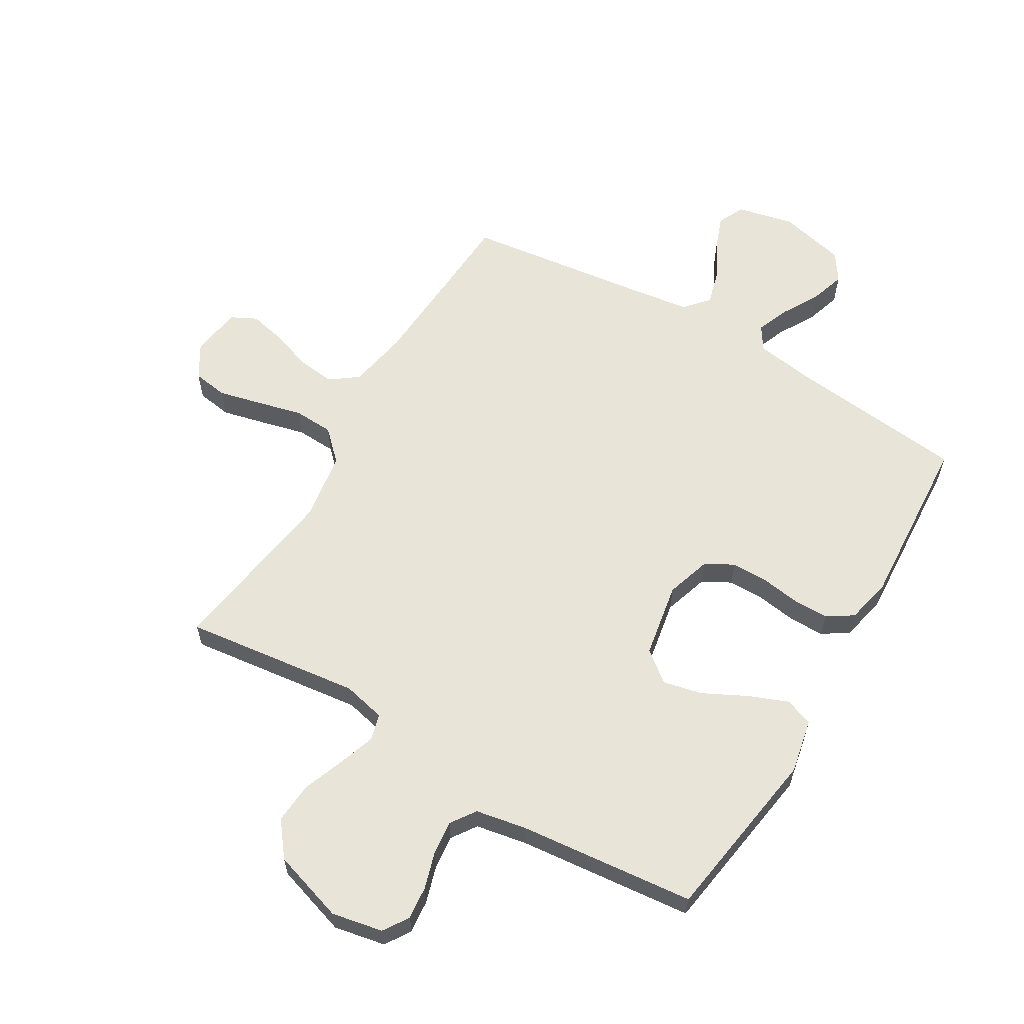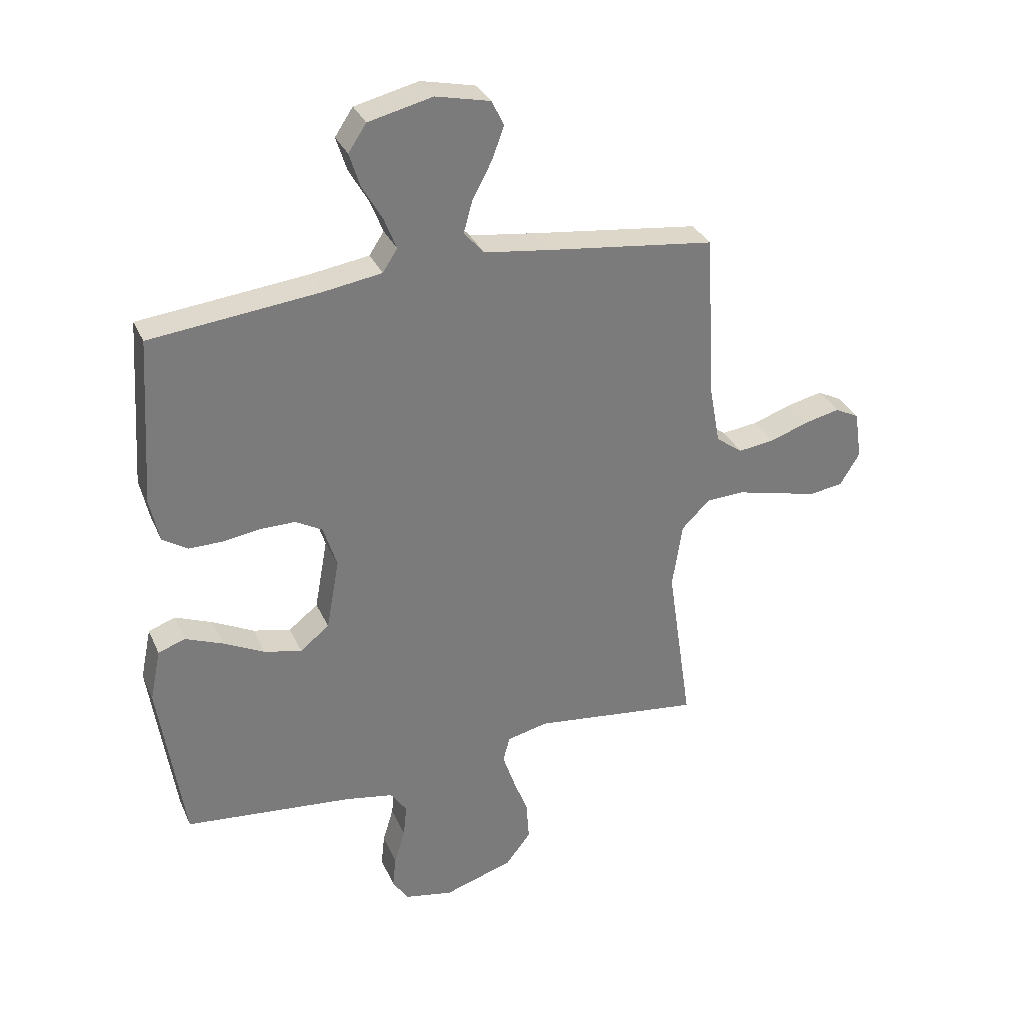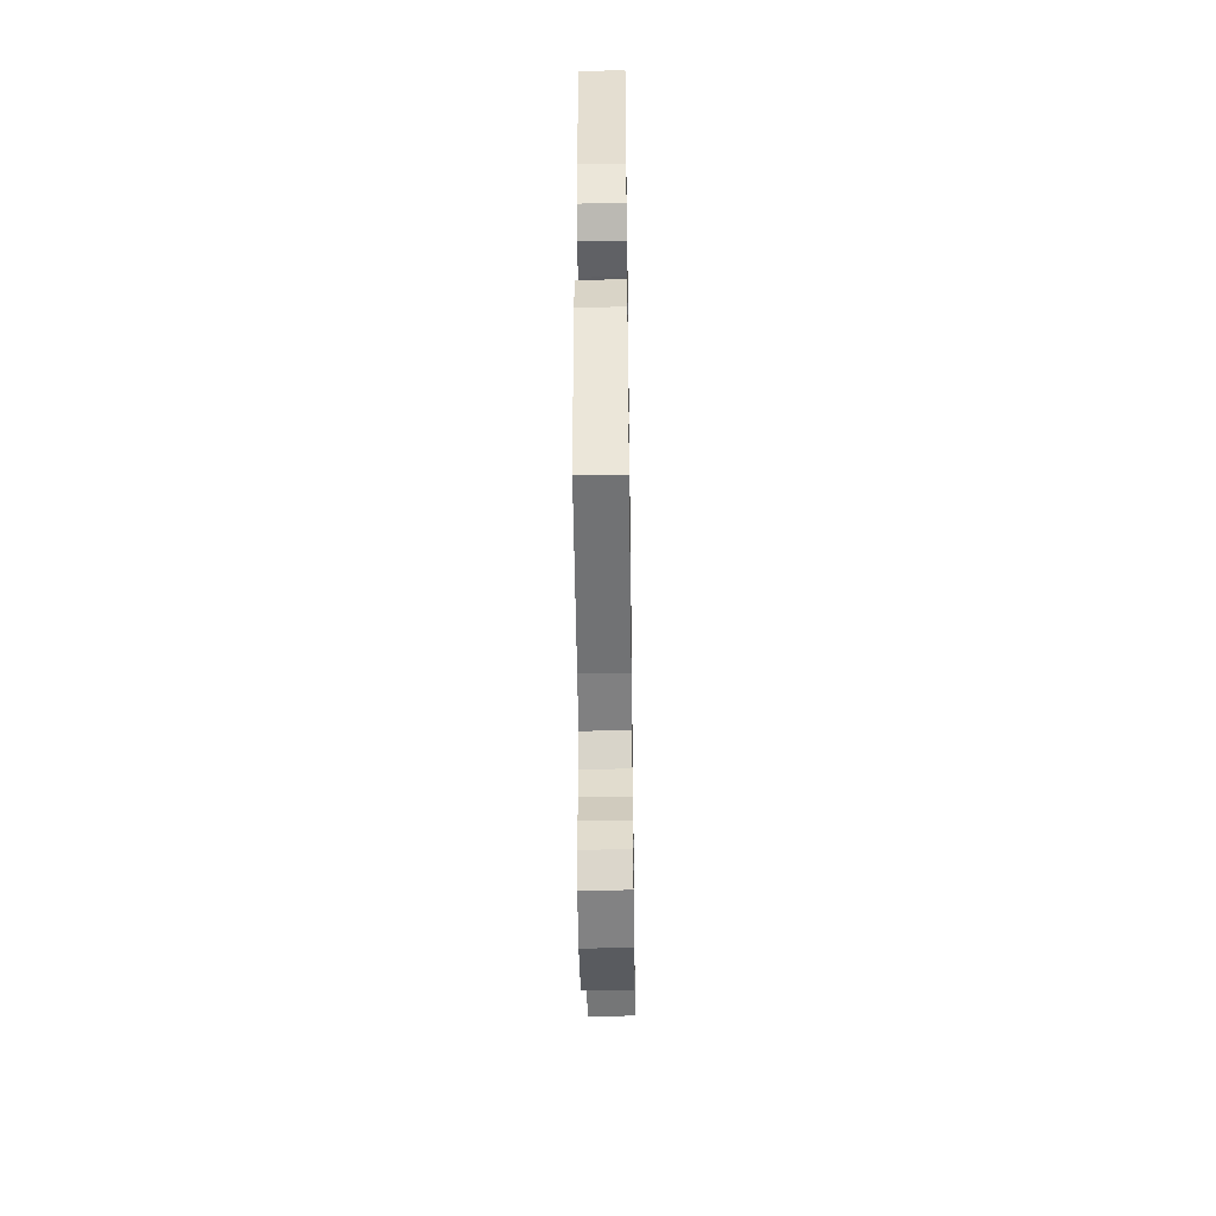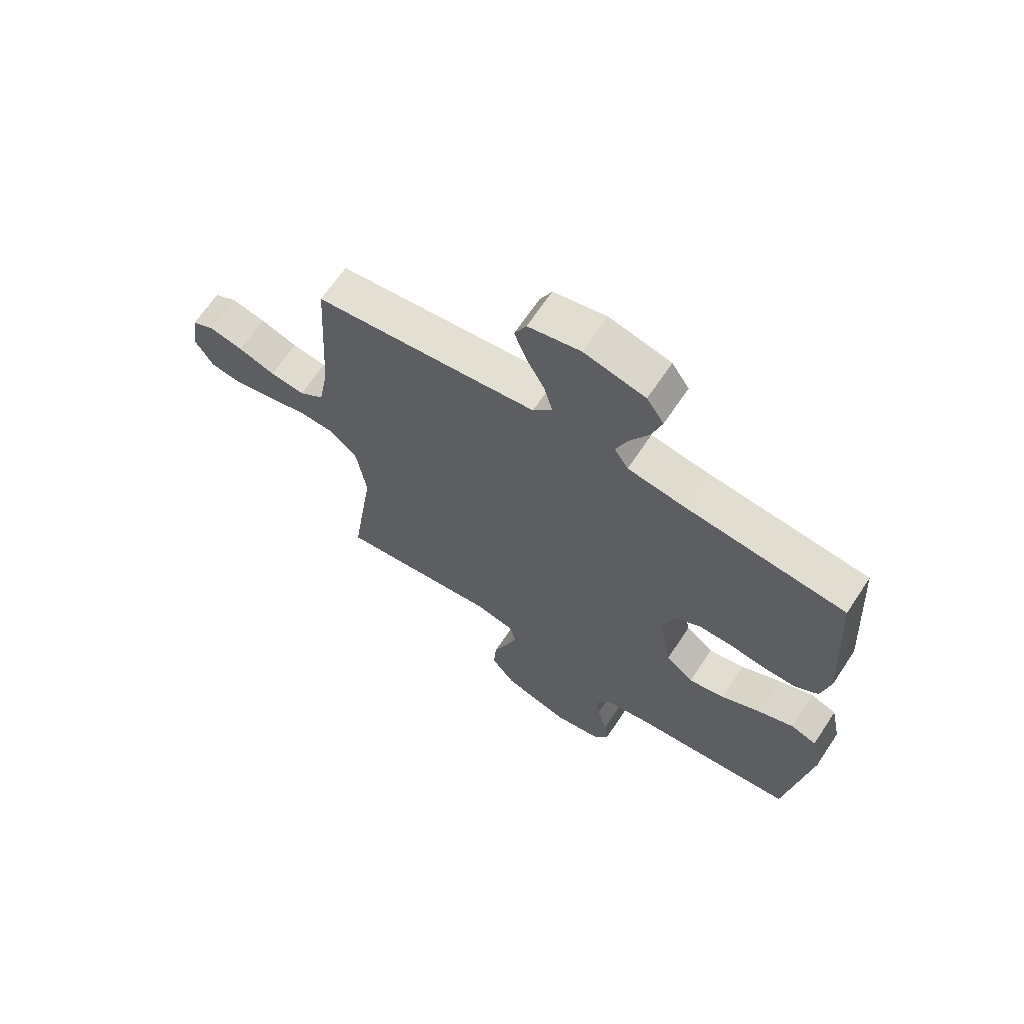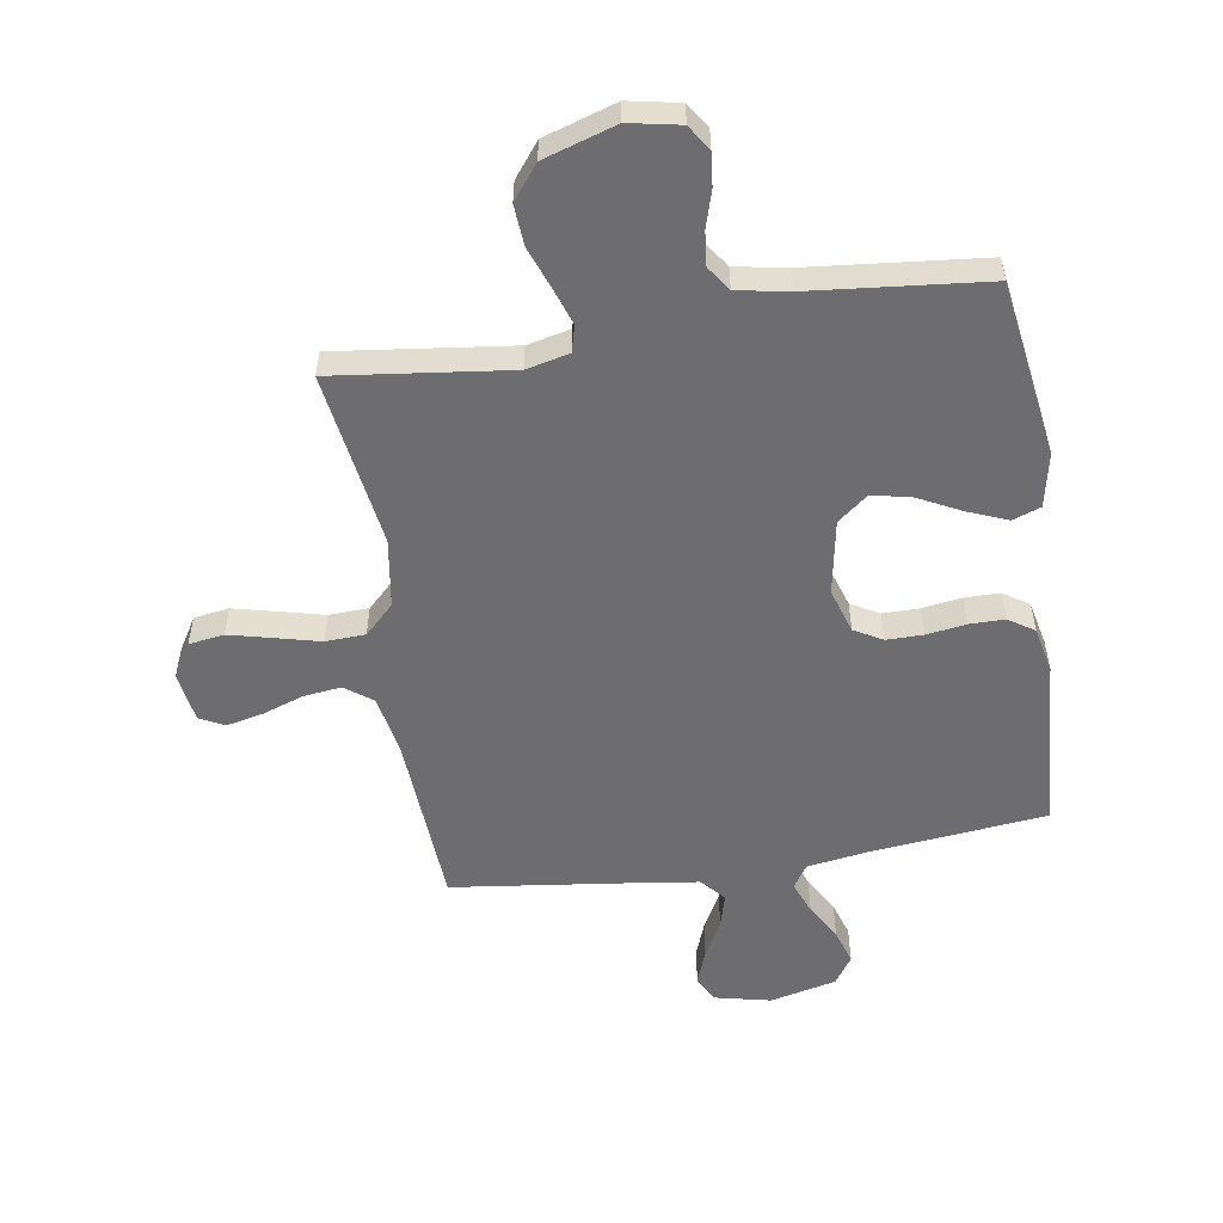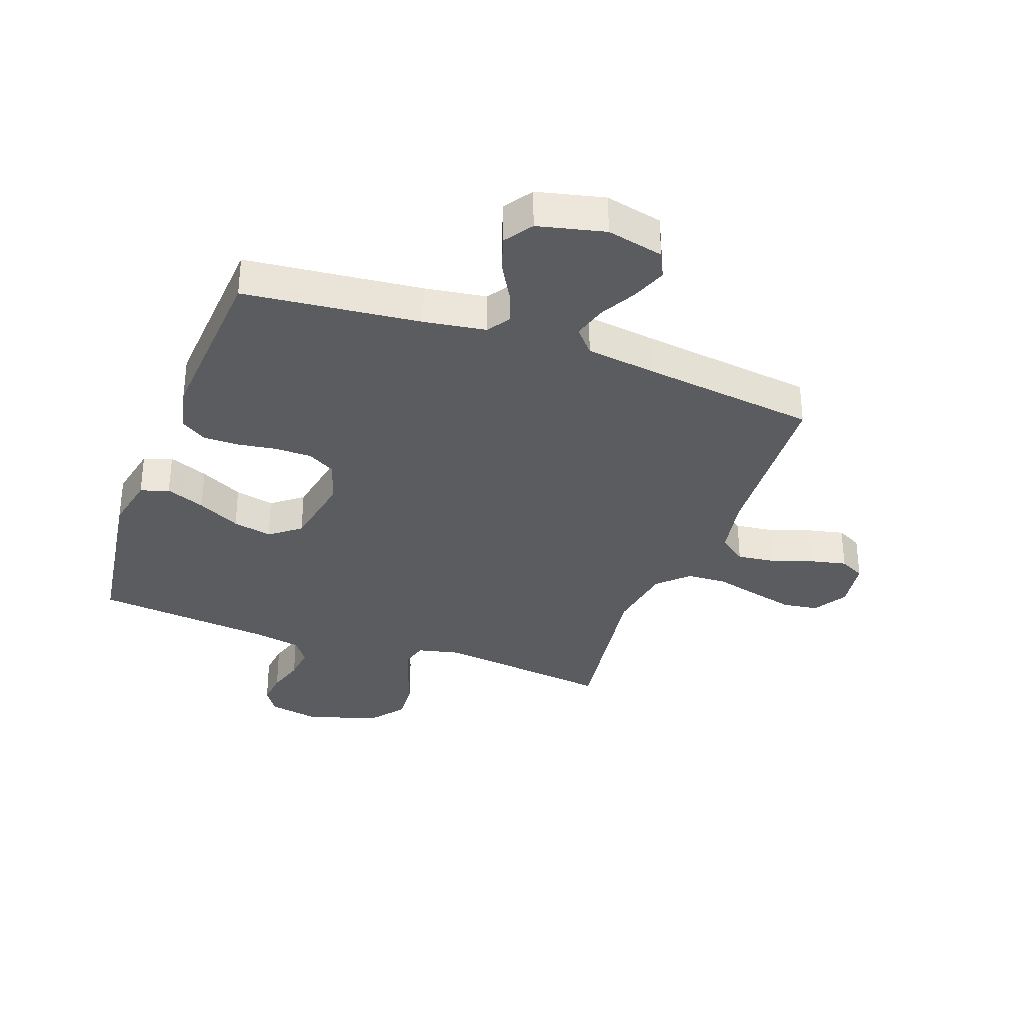
<metadata>
{"format":"obj","ext":"obj","renderer":"f3d","projection":"perspective","resolution":1024,"background":"white","views":[{"elev":60.5,"azim":-149.3,"up":"+Y"},{"elev":32.3,"azim":-21.2,"up":"+Z"},{"elev":-49.7,"azim":-89.2,"up":"+Z"},{"elev":66.3,"azim":-146.4,"up":"+Z"},{"elev":-54.1,"azim":-171.0,"up":"+Y"},{"elev":-33.6,"azim":-20.1,"up":"+Y"}]}
</metadata>
<code>
v -0.5 0.07 0.5
v -0.2 0.07 0.532
v -0.095 0.07 0.548
v -0.069 0.07 0.588
v -0.091 0.07 0.644
v -0.127 0.07 0.707
v -0.146 0.07 0.767
v -0.114 0.07 0.815
v 0 0.07 0.842
v 0.097 0.07 0.82
v 0.119 0.07 0.775
v 0.097 0.07 0.716
v 0.063 0.07 0.653
v 0.047 0.07 0.595
v 0.083 0.07 0.554
v 0.2 0.07 0.538
v 0.5 0.07 0.5
v 0.518 0.07 0.2
v 0.537 0.07 0.097
v 0.584 0.07 0.062
v 0.649 0.07 0.07
v 0.718 0.07 0.094
v 0.781 0.07 0.108
v 0.824 0.07 0.086
v 0.837 0.07 0
v 0.802 0.07 -0.058
v 0.742 0.07 -0.067
v 0.668 0.07 -0.049
v 0.592 0.07 -0.03
v 0.524 0.07 -0.033
v 0.474 0.07 -0.082
v 0.456 0.07 -0.2
v 0.5 0.07 -0.5
v 0.2 0.07 -0.463
v 0.127 0.07 -0.48
v 0.115 0.07 -0.525
v 0.136 0.07 -0.587
v 0.163 0.07 -0.659
v 0.168 0.07 -0.729
v 0.123 0.07 -0.787
v 0 0.07 -0.826
v -0.087 0.07 -0.809
v -0.115 0.07 -0.766
v -0.109 0.07 -0.709
v -0.09 0.07 -0.646
v -0.084 0.07 -0.588
v -0.113 0.07 -0.546
v -0.2 0.07 -0.53
v -0.5 0.07 -0.5
v -0.545 0.07 -0.2
v -0.526 0.07 -0.107
v -0.478 0.07 -0.09
v -0.411 0.07 -0.117
v -0.338 0.07 -0.154
v -0.271 0.07 -0.169
v -0.219 0.07 -0.128
v -0.196 0.07 0
v -0.22 0.07 0.076
v -0.268 0.07 0.103
v -0.331 0.07 0.103
v -0.398 0.07 0.093
v -0.458 0.07 0.093
v -0.502 0.07 0.122
v -0.519 0.07 0.2
v -0.5 0 0.5
v -0.2 0 0.532
v -0.095 0 0.548
v -0.069 0 0.588
v -0.091 0 0.644
v -0.127 0 0.707
v -0.146 0 0.767
v -0.114 0 0.815
v 0 0 0.842
v 0.097 0 0.82
v 0.119 0 0.775
v 0.097 0 0.716
v 0.063 0 0.653
v 0.047 0 0.595
v 0.083 0 0.554
v 0.2 0 0.538
v 0.5 0 0.5
v 0.518 0 0.2
v 0.537 0 0.097
v 0.584 0 0.062
v 0.649 0 0.07
v 0.718 0 0.094
v 0.781 0 0.108
v 0.824 0 0.086
v 0.837 0 0
v 0.802 0 -0.058
v 0.742 0 -0.067
v 0.668 0 -0.049
v 0.592 0 -0.03
v 0.524 0 -0.033
v 0.474 0 -0.082
v 0.456 0 -0.2
v 0.5 0 -0.5
v 0.2 0 -0.463
v 0.127 0 -0.48
v 0.115 0 -0.525
v 0.136 0 -0.587
v 0.163 0 -0.659
v 0.168 0 -0.729
v 0.123 0 -0.787
v 0 0 -0.826
v -0.087 0 -0.809
v -0.115 0 -0.766
v -0.109 0 -0.709
v -0.09 0 -0.646
v -0.084 0 -0.588
v -0.113 0 -0.546
v -0.2 0 -0.53
v -0.5 0 -0.5
v -0.545 0 -0.2
v -0.526 0 -0.107
v -0.478 0 -0.09
v -0.411 0 -0.117
v -0.338 0 -0.154
v -0.271 0 -0.169
v -0.219 0 -0.128
v -0.196 0 0
v -0.22 0 0.076
v -0.268 0 0.103
v -0.331 0 0.103
v -0.398 0 0.093
v -0.458 0 0.093
v -0.502 0 0.122
v -0.519 0 0.2
f 64 1 2
f 63 64 2
f 62 63 2
f 61 62 2
f 60 61 2
f 59 60 2 3
f 58 59 3 4
f 57 58 4
f 56 57 4
f 52 53 54
f 51 52 54
f 50 51 54
f 49 50 54
f 48 49 54
f 47 48 54 55
f 46 47 55 56
f 43 44 45
f 42 43 45
f 41 42 45
f 40 41 45
f 39 40 45
f 38 39 45
f 37 38 45
f 36 37 45 46
f 46 56 4
f 36 46 4
f 35 36 4
f 32 33 34
f 34 35 4
f 32 34 4
f 31 32 4
f 27 28 29
f 26 27 29
f 25 26 29
f 24 25 29
f 23 24 29
f 22 23 29
f 21 22 29
f 20 21 29 30
f 19 20 30 31
f 16 17 18
f 18 19 31
f 16 18 31
f 15 16 31
f 11 12 13
f 10 11 13
f 9 10 13
f 8 9 13
f 7 8 13
f 6 7 13
f 5 6 13
f 5 13 14
f 14 15 31
f 5 14 31
f 4 5 31
f 66 65 128
f 66 128 127
f 66 127 126
f 66 126 125
f 66 125 124
f 67 66 124 123
f 68 67 123 122
f 68 122 121
f 68 121 120
f 118 117 116
f 118 116 115
f 118 115 114
f 118 114 113
f 118 113 112
f 119 118 112 111
f 120 119 111 110
f 109 108 107
f 109 107 106
f 109 106 105
f 109 105 104
f 109 104 103
f 109 103 102
f 109 102 101
f 110 109 101 100
f 68 120 110
f 68 110 100
f 68 100 99
f 98 97 96
f 68 99 98
f 68 98 96
f 68 96 95
f 93 92 91
f 93 91 90
f 93 90 89
f 93 89 88
f 93 88 87
f 93 87 86
f 93 86 85
f 94 93 85 84
f 95 94 84 83
f 82 81 80
f 95 83 82
f 95 82 80
f 95 80 79
f 77 76 75
f 77 75 74
f 77 74 73
f 77 73 72
f 77 72 71
f 77 71 70
f 77 70 69
f 78 77 69
f 95 79 78
f 95 78 69
f 95 69 68
f 1 65 66 2
f 2 66 67 3
f 3 67 68 4
f 4 68 69 5
f 5 69 70 6
f 6 70 71 7
f 7 71 72 8
f 8 72 73 9
f 9 73 74 10
f 10 74 75 11
f 11 75 76 12
f 12 76 77 13
f 13 77 78 14
f 14 78 79 15
f 15 79 80 16
f 16 80 81 17
f 17 81 82 18
f 18 82 83 19
f 19 83 84 20
f 20 84 85 21
f 21 85 86 22
f 22 86 87 23
f 23 87 88 24
f 24 88 89 25
f 25 89 90 26
f 26 90 91 27
f 27 91 92 28
f 28 92 93 29
f 29 93 94 30
f 30 94 95 31
f 31 95 96 32
f 32 96 97 33
f 33 97 98 34
f 34 98 99 35
f 35 99 100 36
f 36 100 101 37
f 37 101 102 38
f 38 102 103 39
f 39 103 104 40
f 40 104 105 41
f 41 105 106 42
f 42 106 107 43
f 43 107 108 44
f 44 108 109 45
f 45 109 110 46
f 46 110 111 47
f 47 111 112 48
f 48 112 113 49
f 49 113 114 50
f 50 114 115 51
f 51 115 116 52
f 52 116 117 53
f 53 117 118 54
f 54 118 119 55
f 55 119 120 56
f 56 120 121 57
f 57 121 122 58
f 58 122 123 59
f 59 123 124 60
f 60 124 125 61
f 61 125 126 62
f 62 126 127 63
f 63 127 128 64
f 64 128 65 1

</code>
